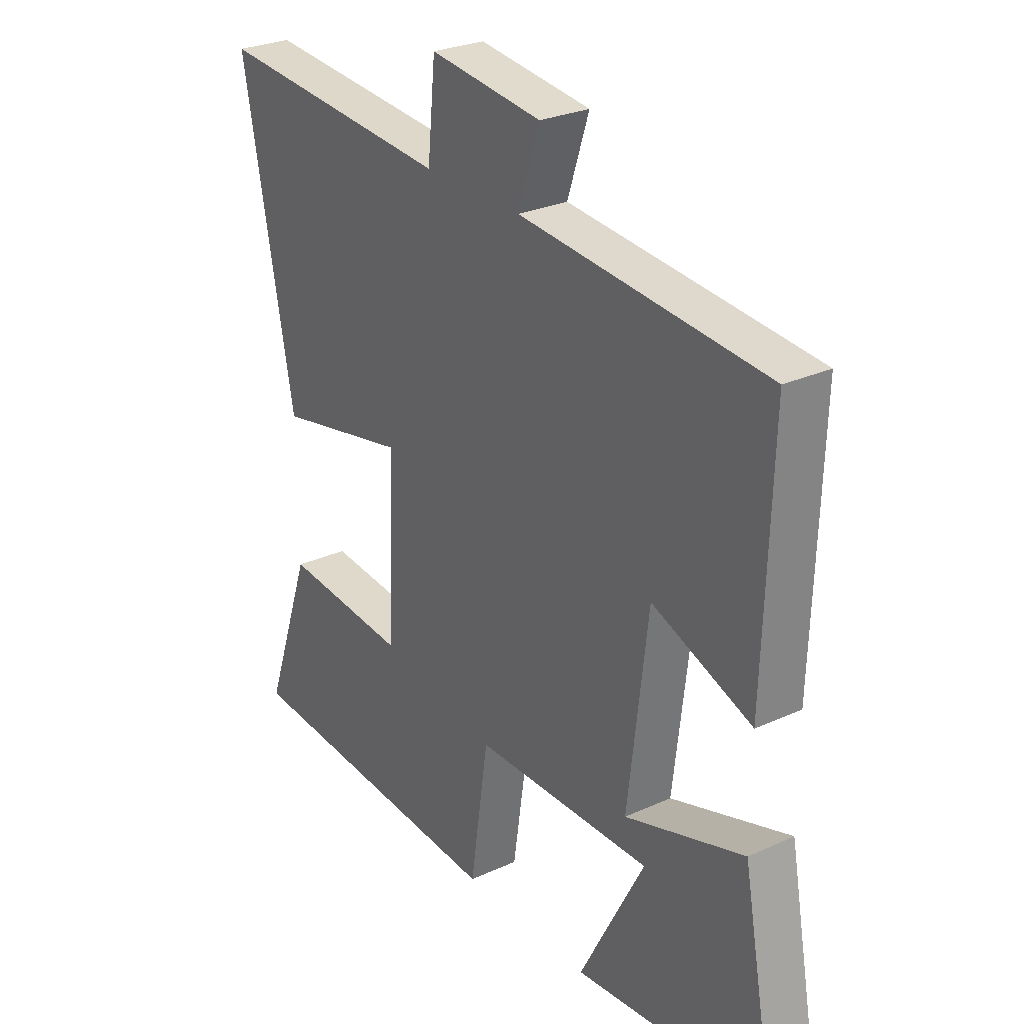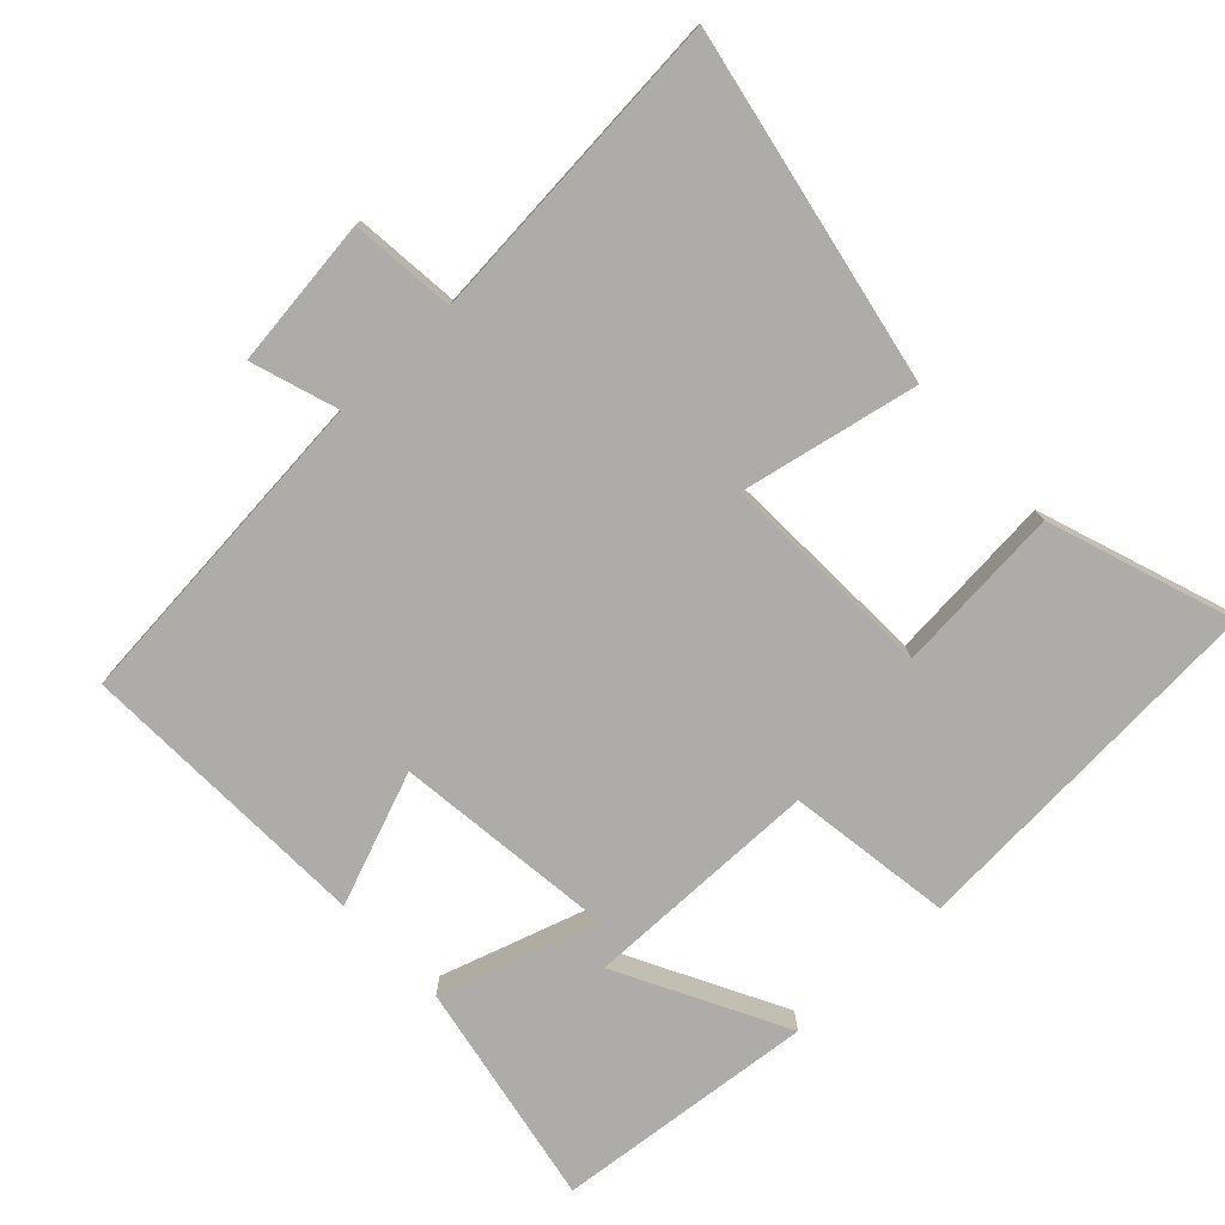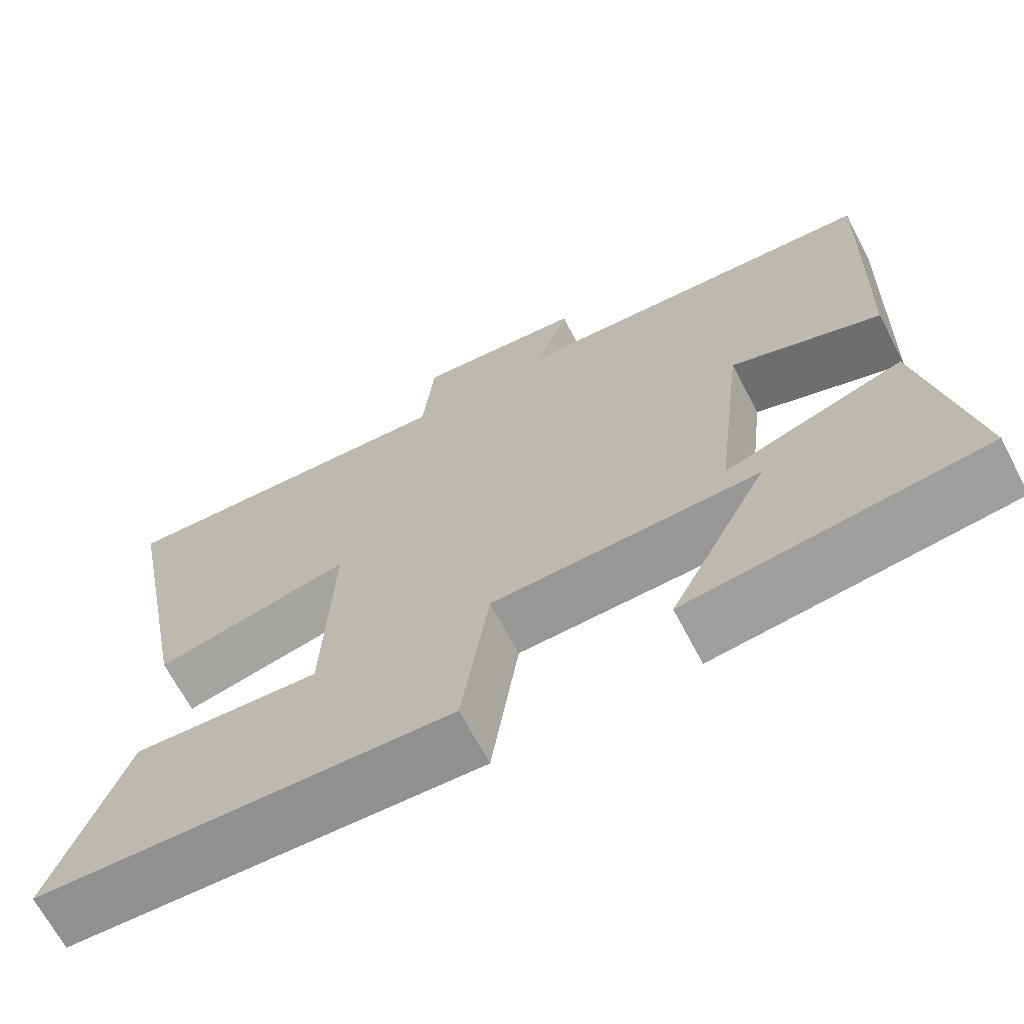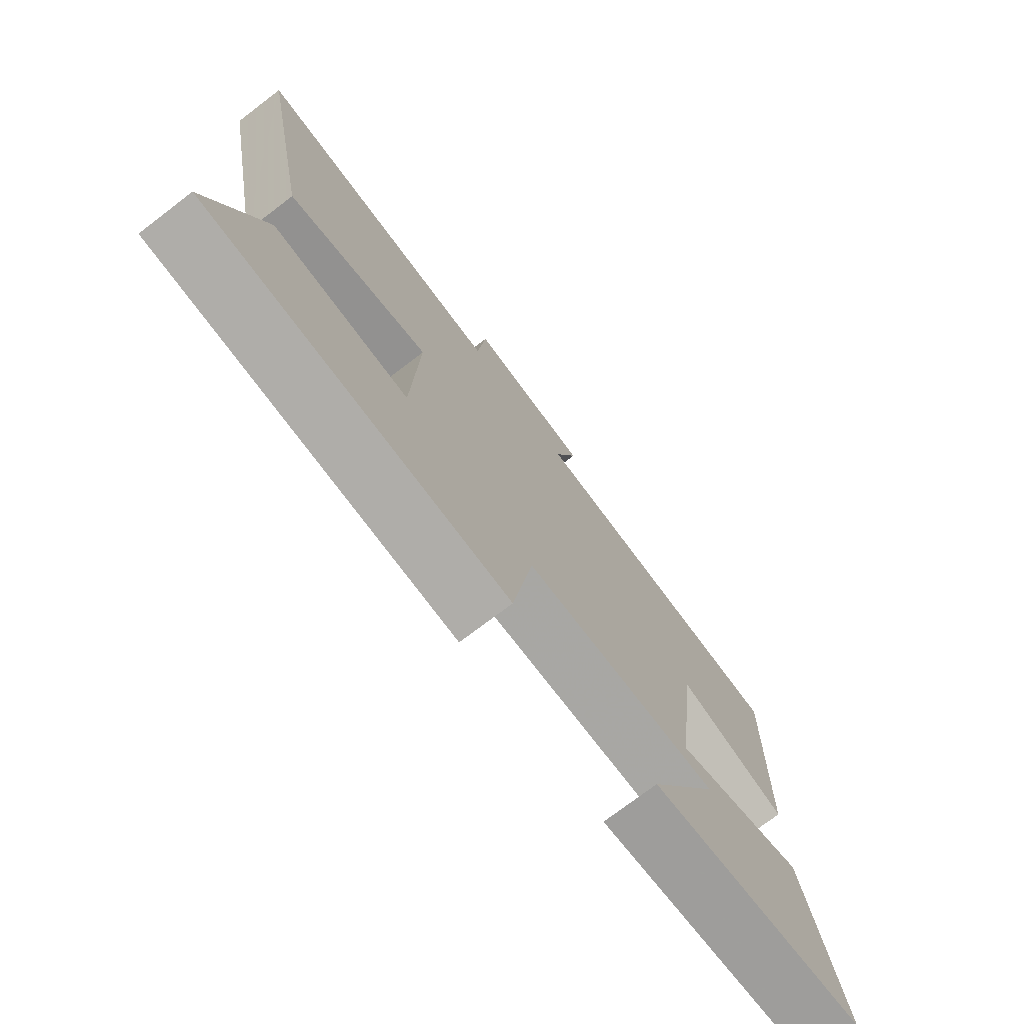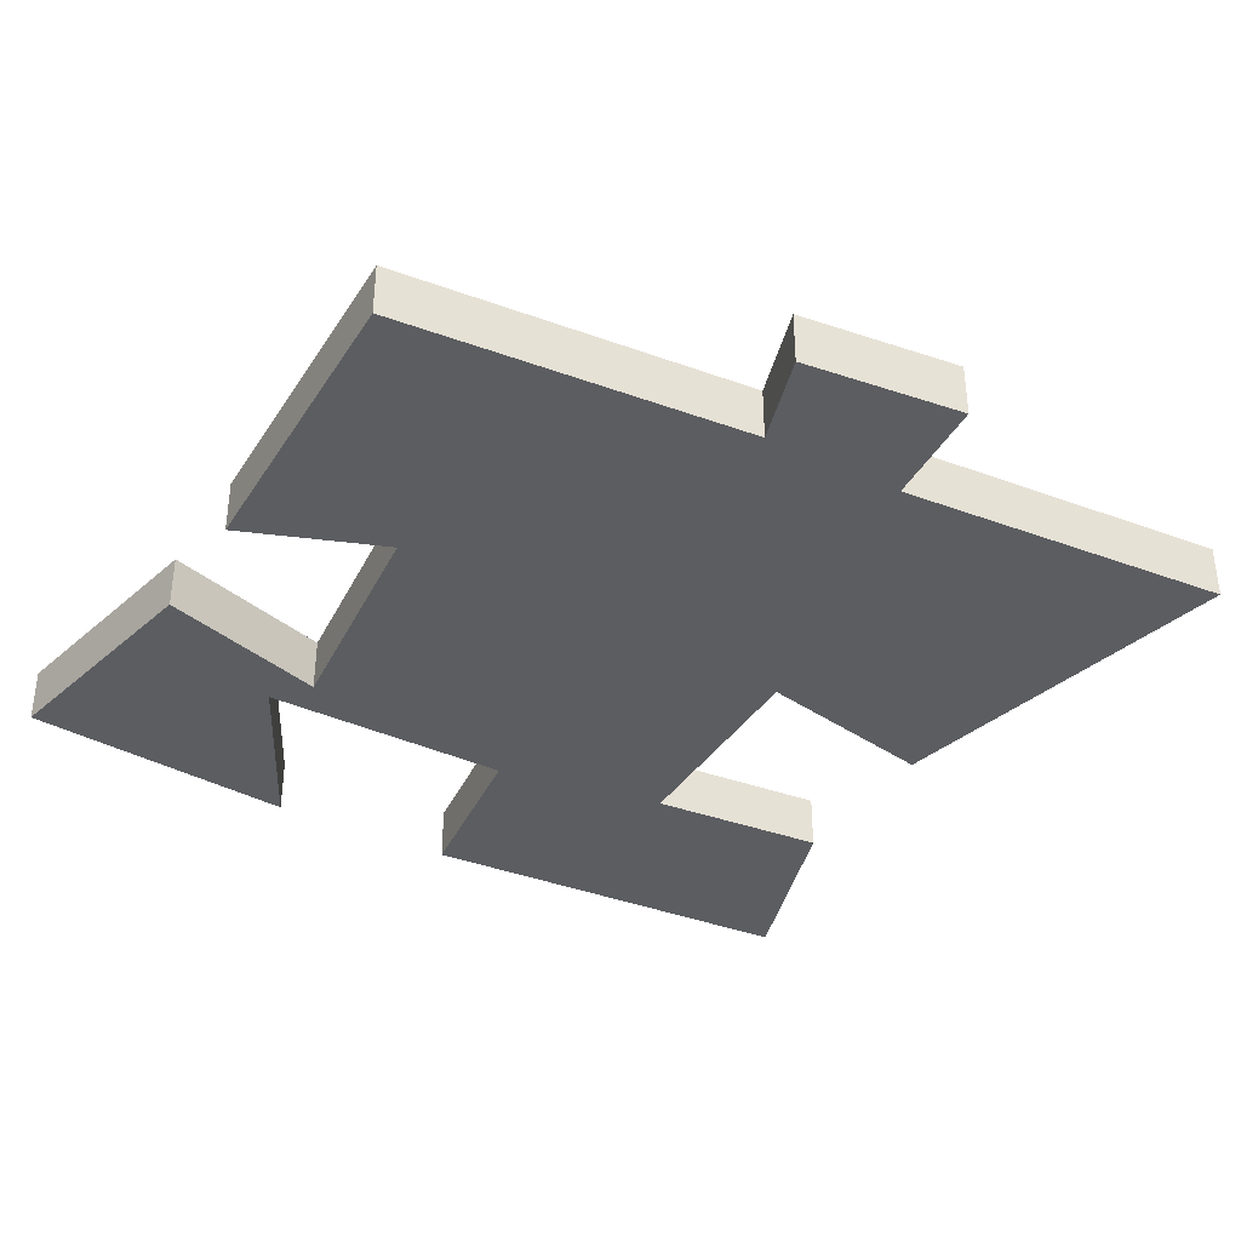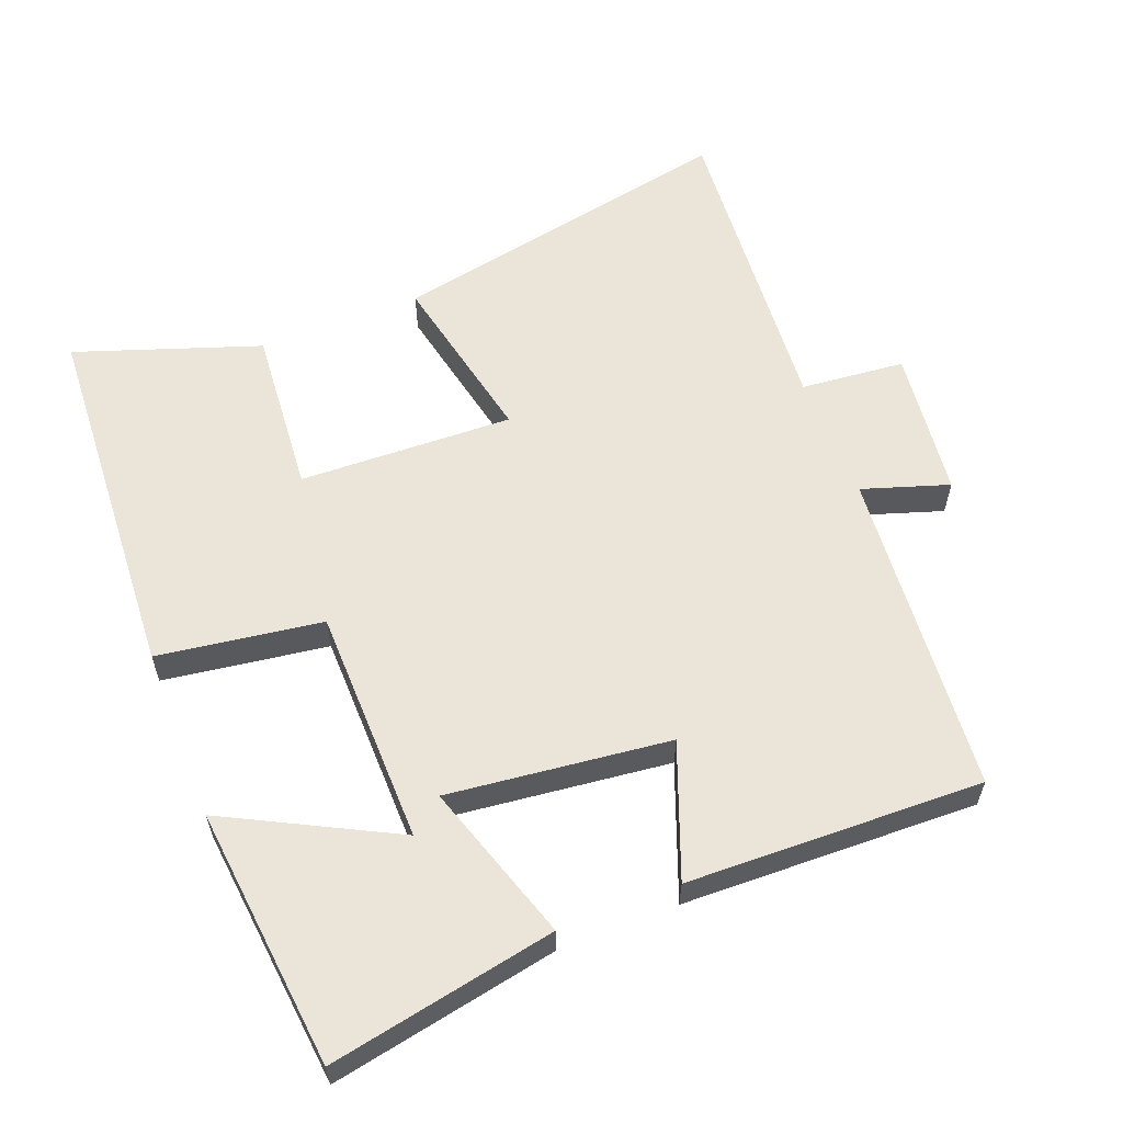
<metadata>
{"format":"obj","ext":"obj","renderer":"f3d","projection":"perspective","resolution":1024,"background":"white","views":[{"elev":27.4,"azim":-125.0,"up":"+Z"},{"elev":-76.6,"azim":43.3,"up":"+Y"},{"elev":-67.8,"azim":-152.3,"up":"+Z"},{"elev":-75.0,"azim":127.3,"up":"+Z"},{"elev":-36.1,"azim":-30.6,"up":"+Y"},{"elev":59.3,"azim":-111.5,"up":"+Y"}]}
</metadata>
<code>
v -0.514 0.07 0.459
v -0.044 0.07 0.5
v -0.085 0.07 0.624
v 0.129 0.07 0.65
v 0.144 0.07 0.5
v 0.598 0.07 0.536
v 0.5 0.07 0.032
v 0.247 0.07 0.084
v 0.259 0.07 -0.224
v 0.5 0.07 -0.204
v 0.592 0.07 -0.468
v 0.063 0.07 -0.5
v 0.028 0.07 -0.264
v -0.312 0.07 -0.26
v -0.187 0.07 -0.5
v -0.561 0.07 -0.462
v -0.5 0.07 -0.137
v -0.272 0.07 -0.21
v -0.31 0.07 0.108
v -0.5 0.07 0.035
v -0.514 0 0.459
v -0.044 0 0.5
v -0.085 0 0.624
v 0.129 0 0.65
v 0.144 0 0.5
v 0.598 0 0.536
v 0.5 0 0.032
v 0.247 0 0.084
v 0.259 0 -0.224
v 0.5 0 -0.204
v 0.592 0 -0.468
v 0.063 0 -0.5
v 0.028 0 -0.264
v -0.312 0 -0.26
v -0.187 0 -0.5
v -0.561 0 -0.462
v -0.5 0 -0.137
v -0.272 0 -0.21
v -0.31 0 0.108
v -0.5 0 0.035
f 19 20 1 2
f 18 19 2
f 16 17 18
f 14 15 16
f 14 16 18
f 13 14 18
f 11 12 13
f 10 11 13
f 9 10 13
f 13 18 2
f 9 13 2
f 8 9 2
f 5 6 7 8
f 2 3 4 5
f 2 5 8
f 22 21 40 39
f 22 39 38
f 38 37 36
f 36 35 34
f 38 36 34
f 38 34 33
f 33 32 31
f 33 31 30
f 33 30 29
f 22 38 33
f 22 33 29
f 22 29 28
f 28 27 26 25
f 25 24 23 22
f 28 25 22
f 1 21 22 2
f 2 22 23 3
f 3 23 24 4
f 4 24 25 5
f 5 25 26 6
f 6 26 27 7
f 7 27 28 8
f 8 28 29 9
f 9 29 30 10
f 10 30 31 11
f 11 31 32 12
f 12 32 33 13
f 13 33 34 14
f 14 34 35 15
f 15 35 36 16
f 16 36 37 17
f 17 37 38 18
f 18 38 39 19
f 19 39 40 20
f 20 40 21 1

</code>
